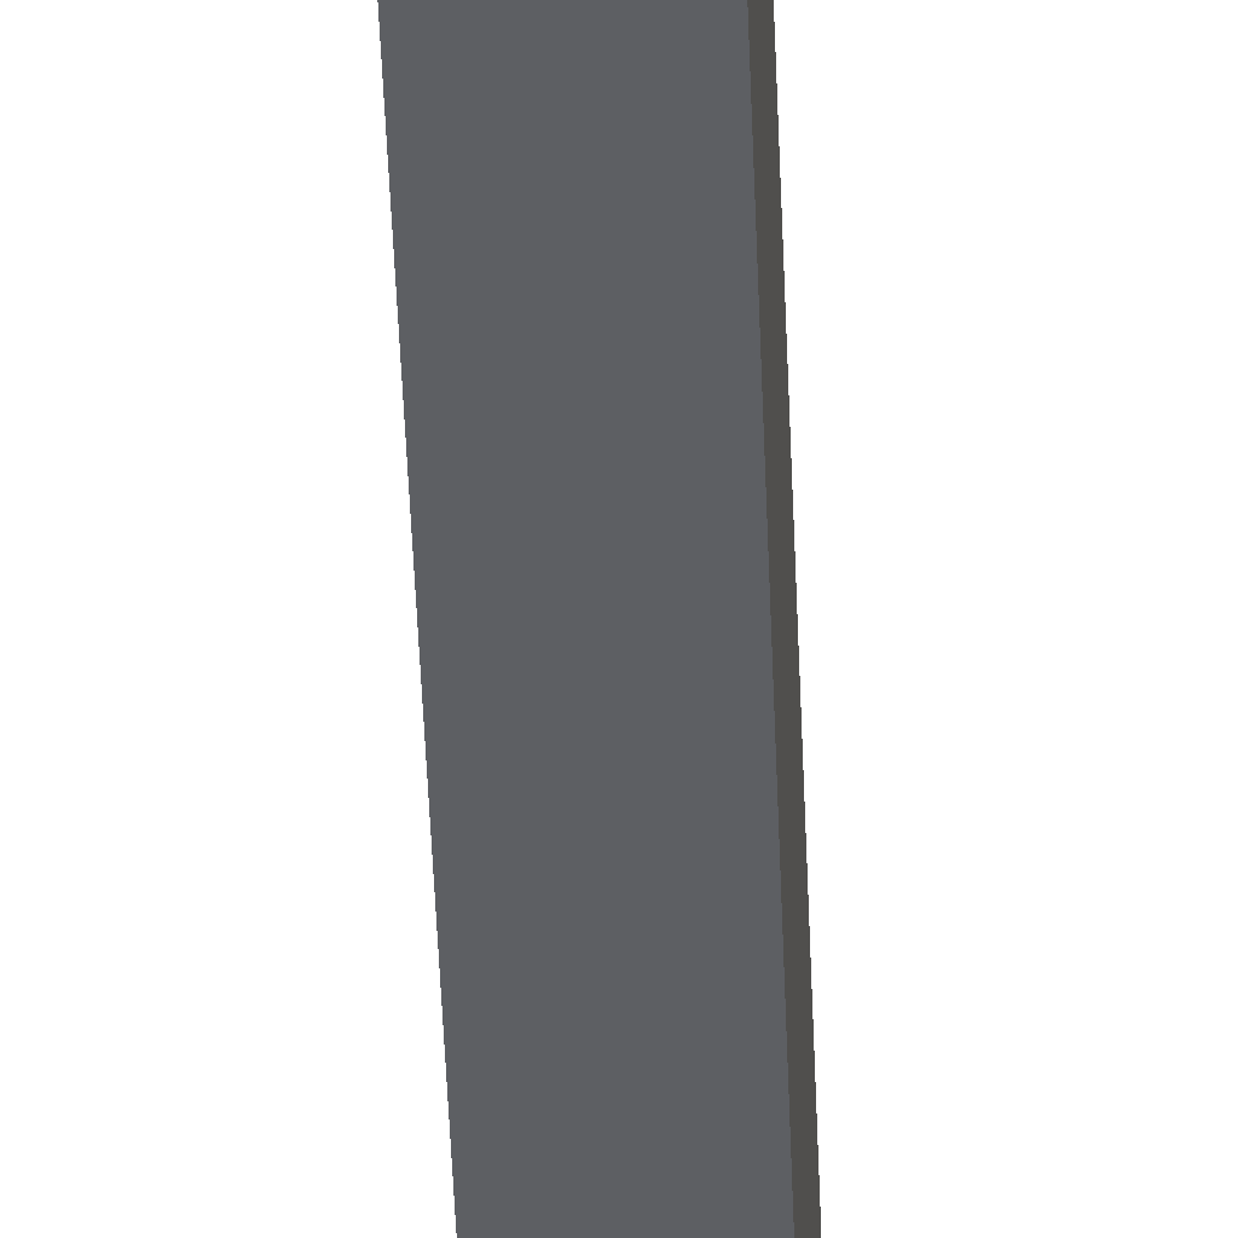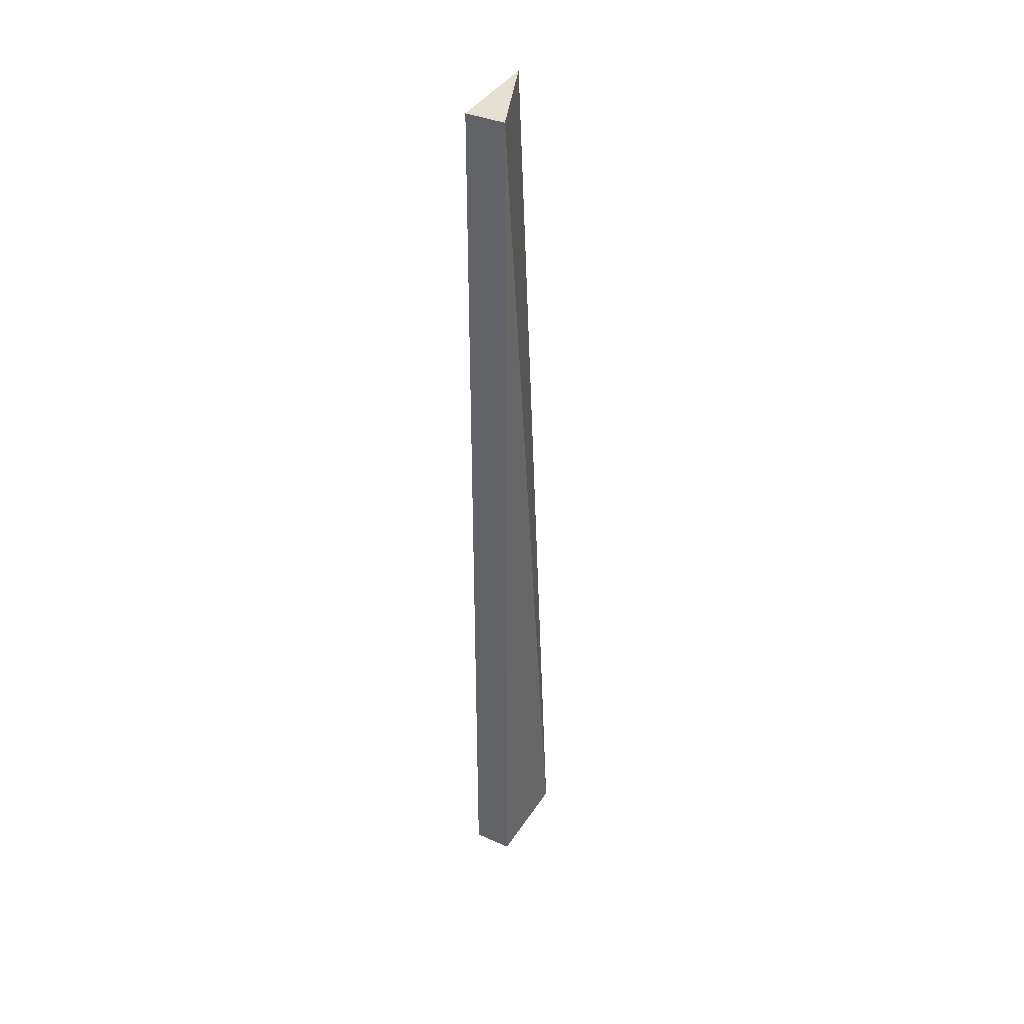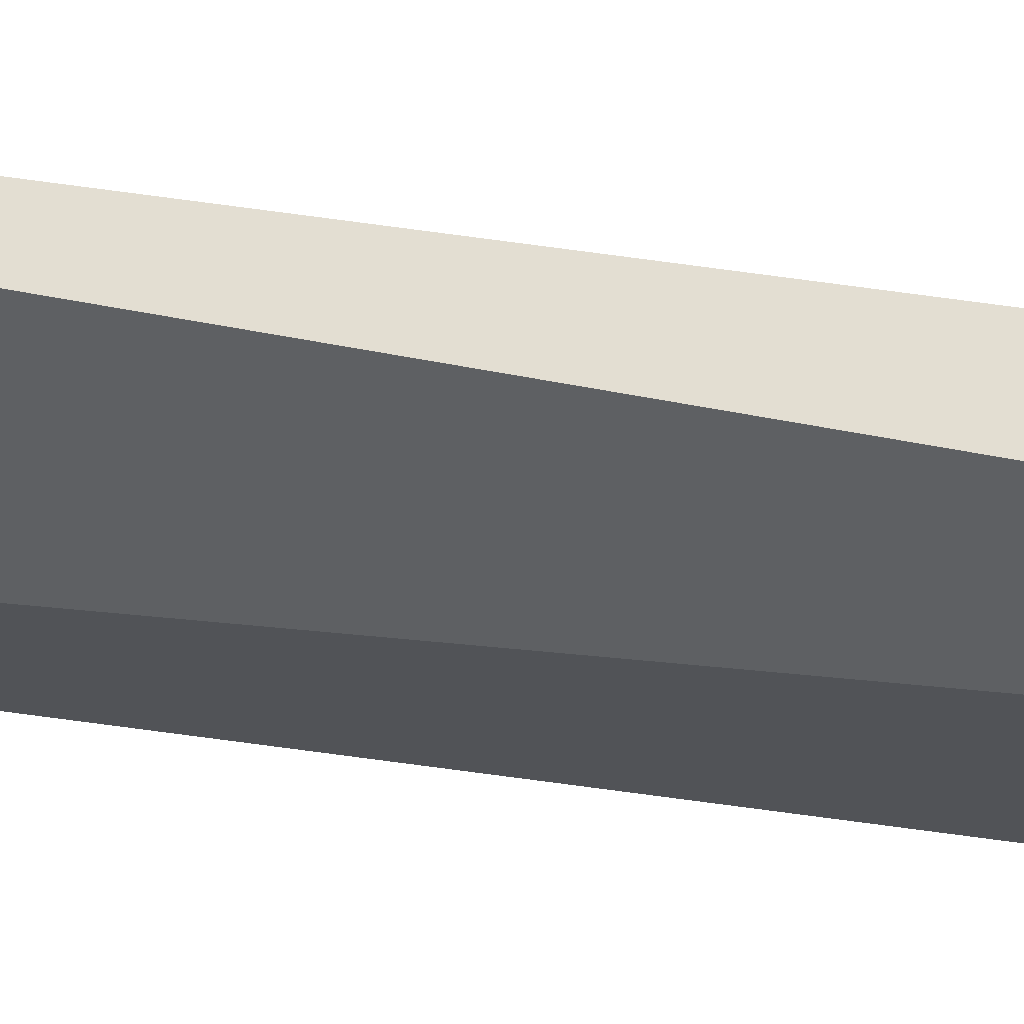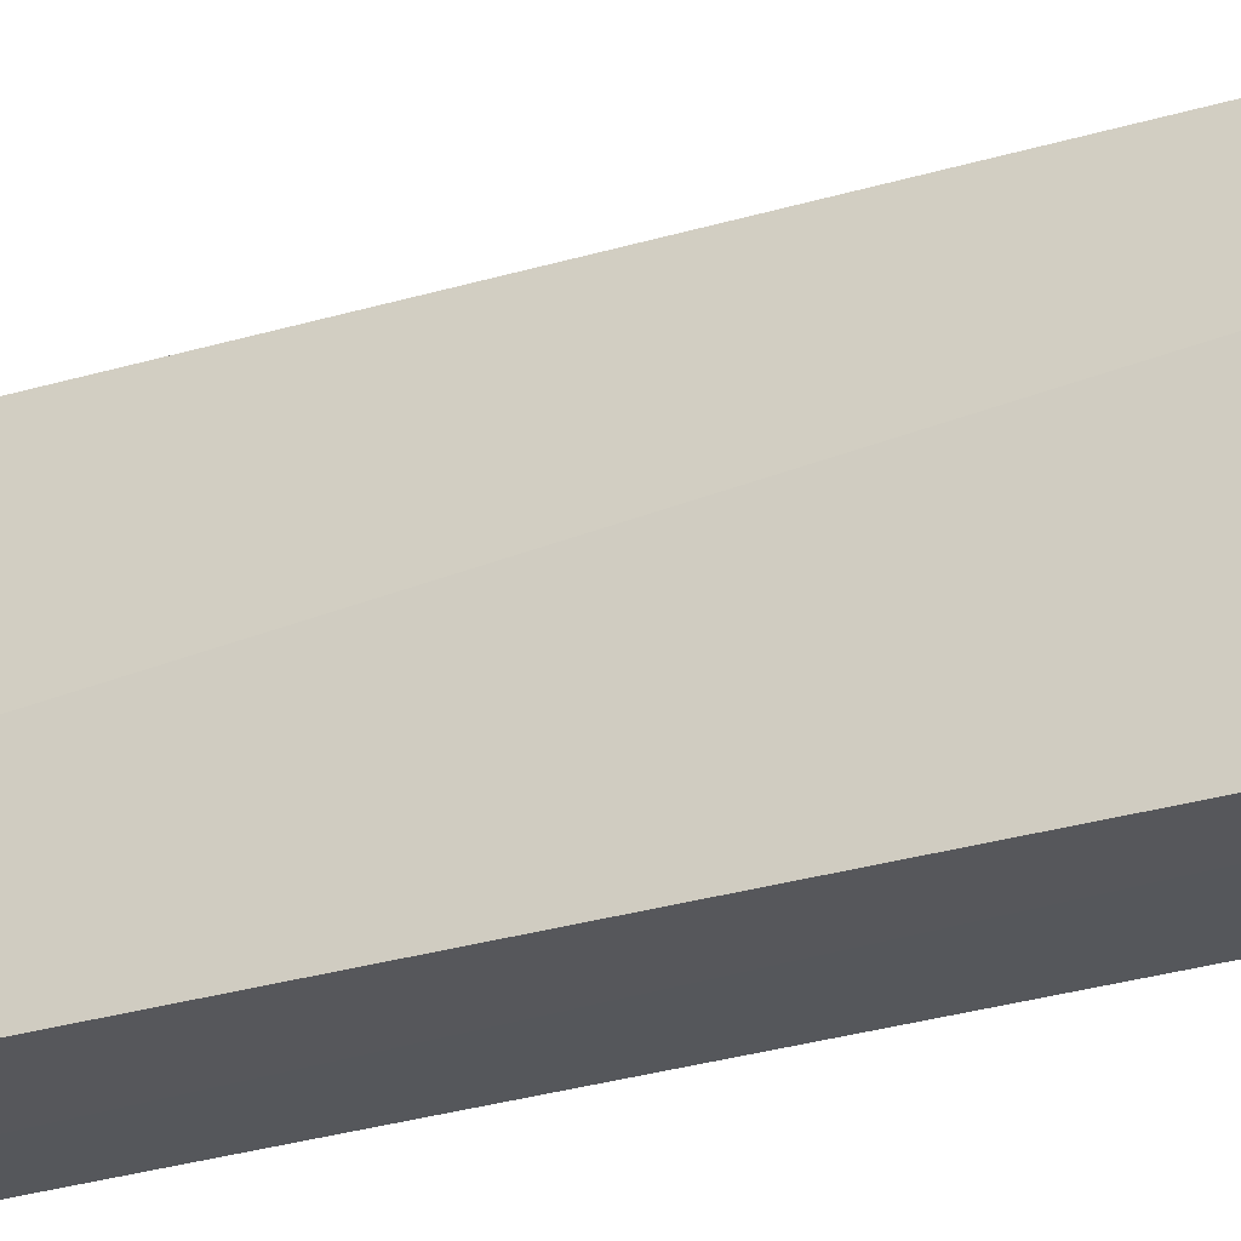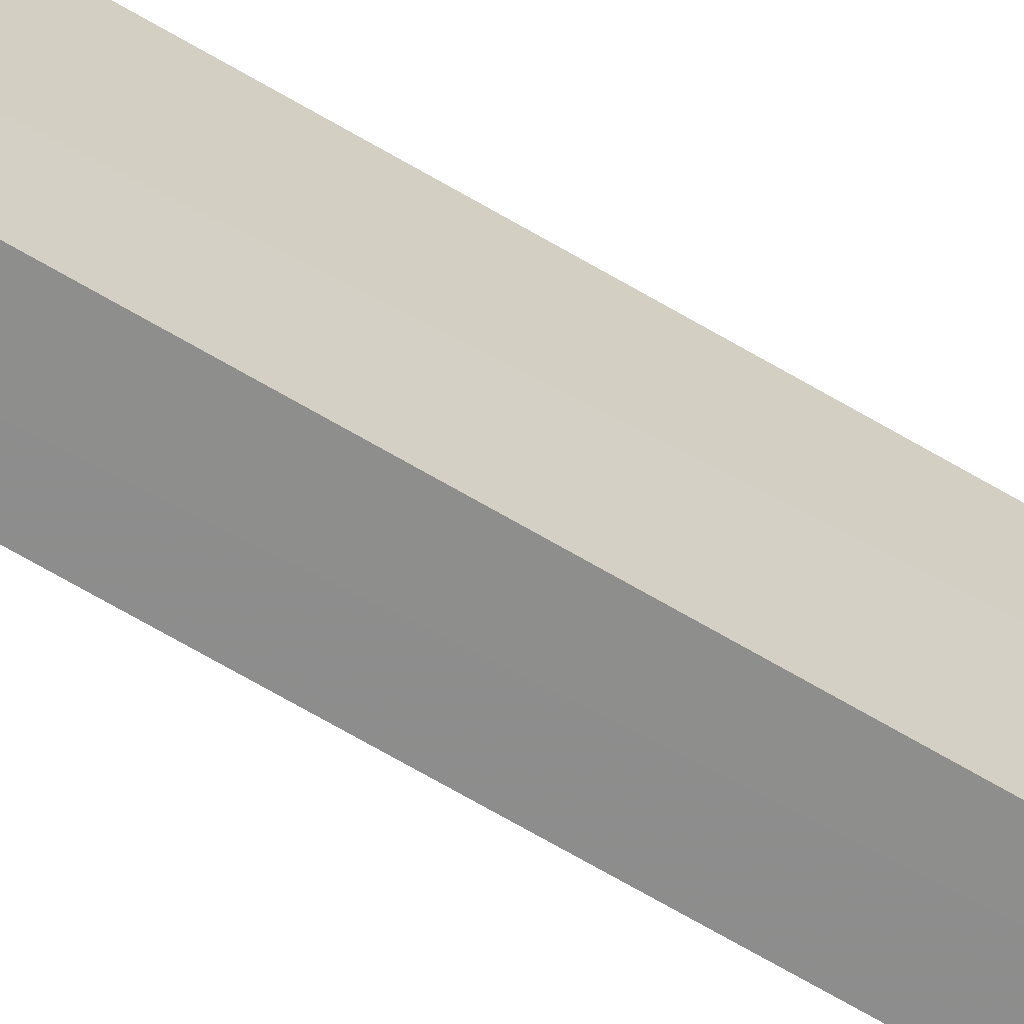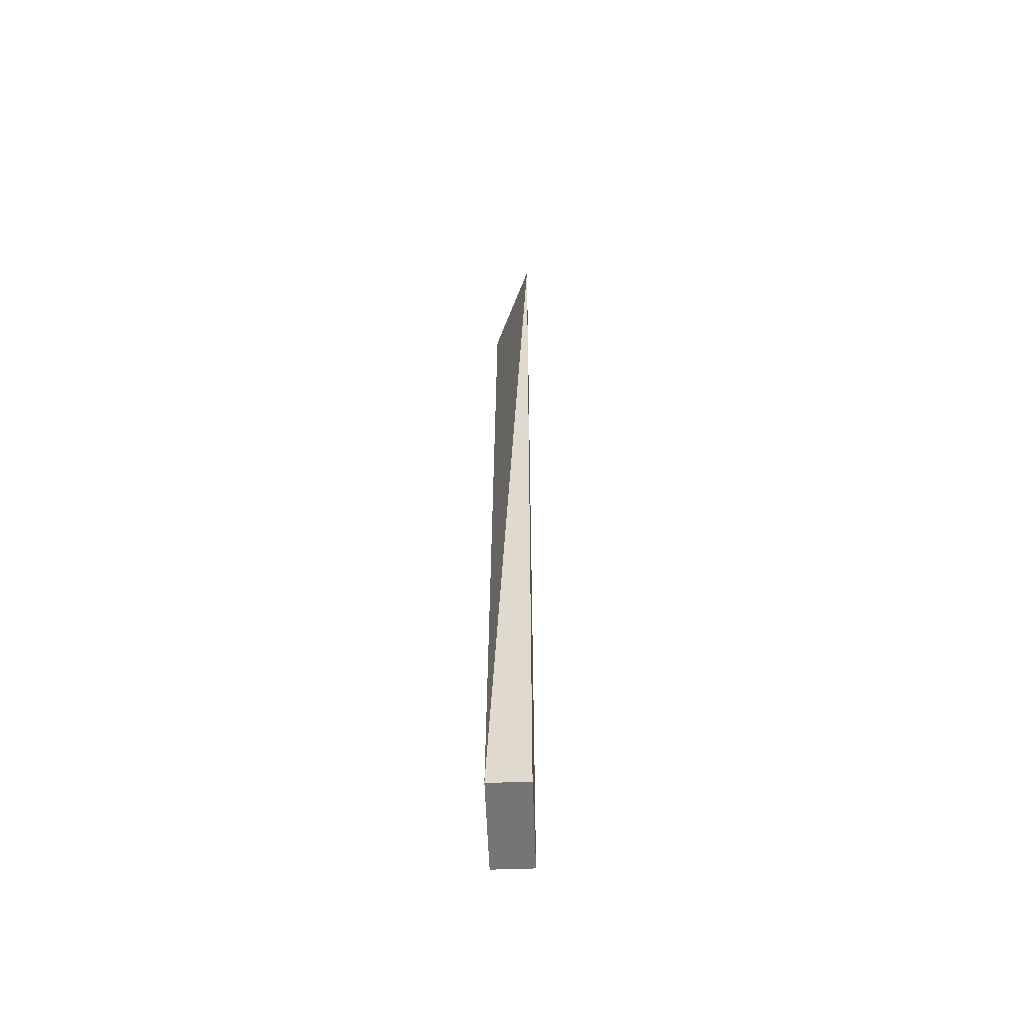
<metadata>
{"format":"obj","ext":"obj","renderer":"f3d","projection":"perspective","resolution":1024,"background":"white","views":[{"elev":-40.3,"azim":-178.2,"up":"+Y"},{"elev":38.5,"azim":29.4,"up":"+Z"},{"elev":67.5,"azim":97.9,"up":"+Y"},{"elev":-27.0,"azim":114.3,"up":"+Y"},{"elev":-64.8,"azim":-121.2,"up":"+Y"},{"elev":-56.4,"azim":-177.9,"up":"+Z"}]}
</metadata>
<code>
v -0.061 -0.09071 0.2274
v -0.06091 -0.0906 -0.5
v -0.06091 -0.01485 -0.5
v -0.09286 -0.01501 0.2277
v -0.09149 -0.09085 0.2271
v -0.09121 -0.01485 -0.5
v -0.09121 -0.0906 -0.5
f 1 2 3
f 1 3 4
f 5 2 1
f 5 1 4
f 6 3 2
f 6 4 3
f 7 5 4
f 7 4 6
f 7 6 2
f 7 2 5

</code>
